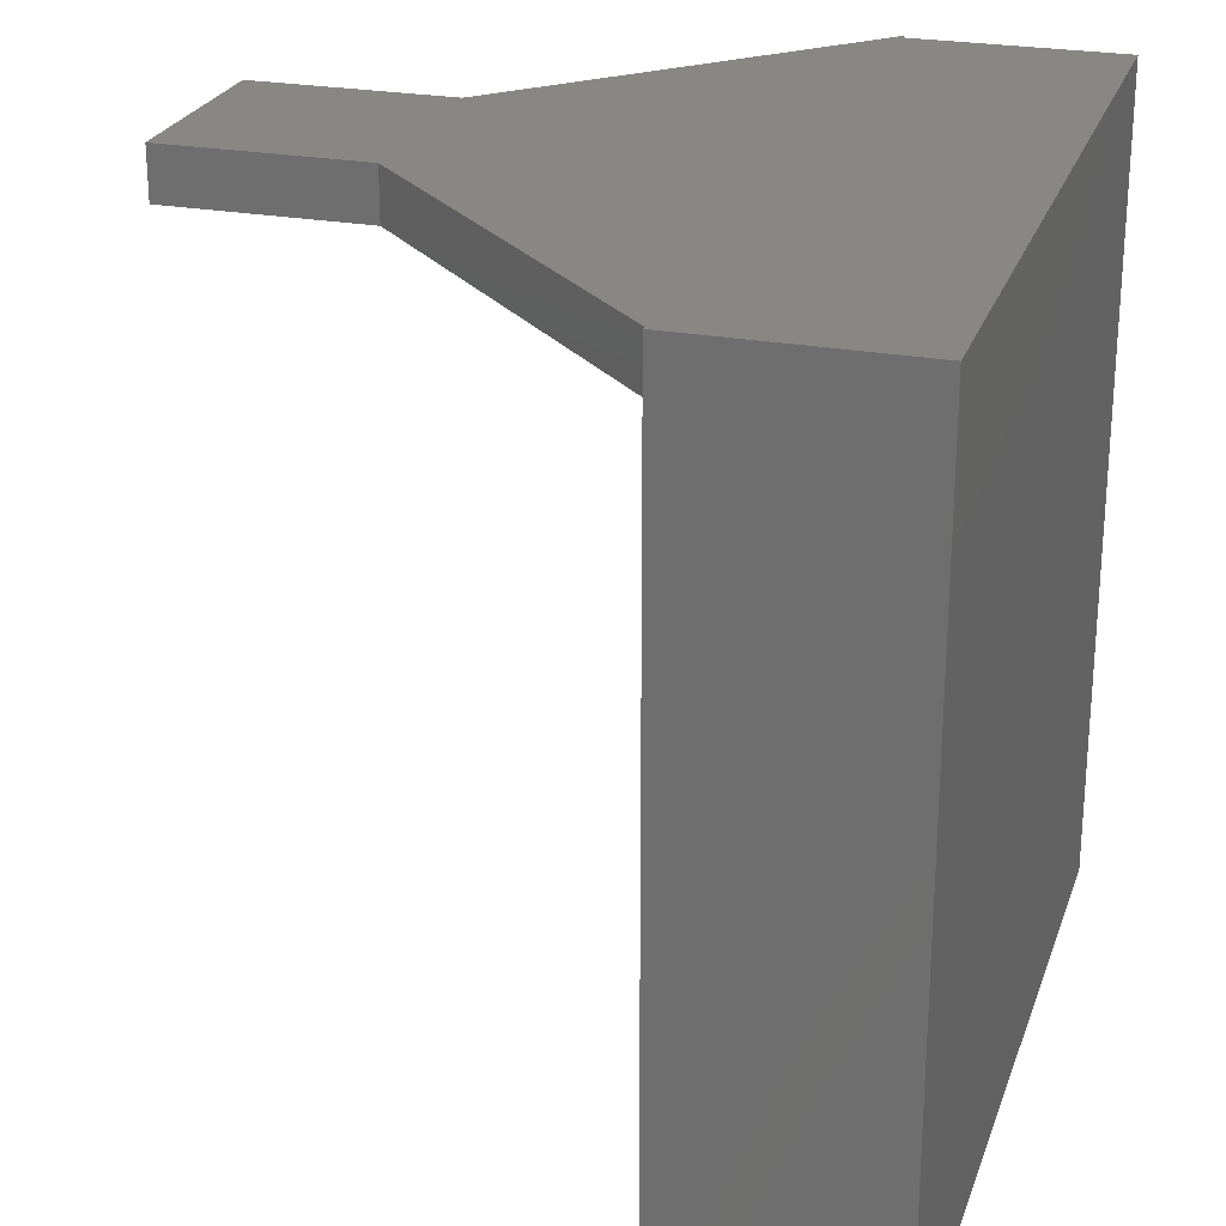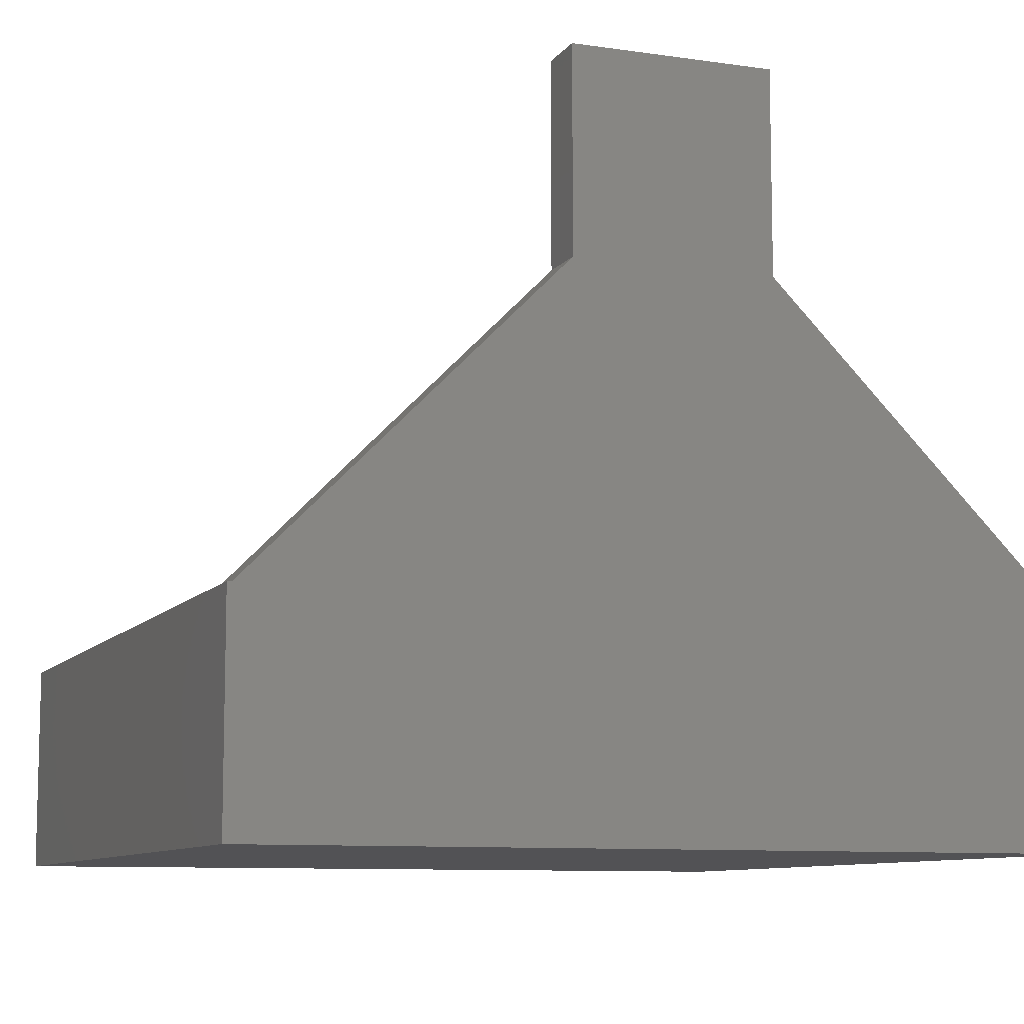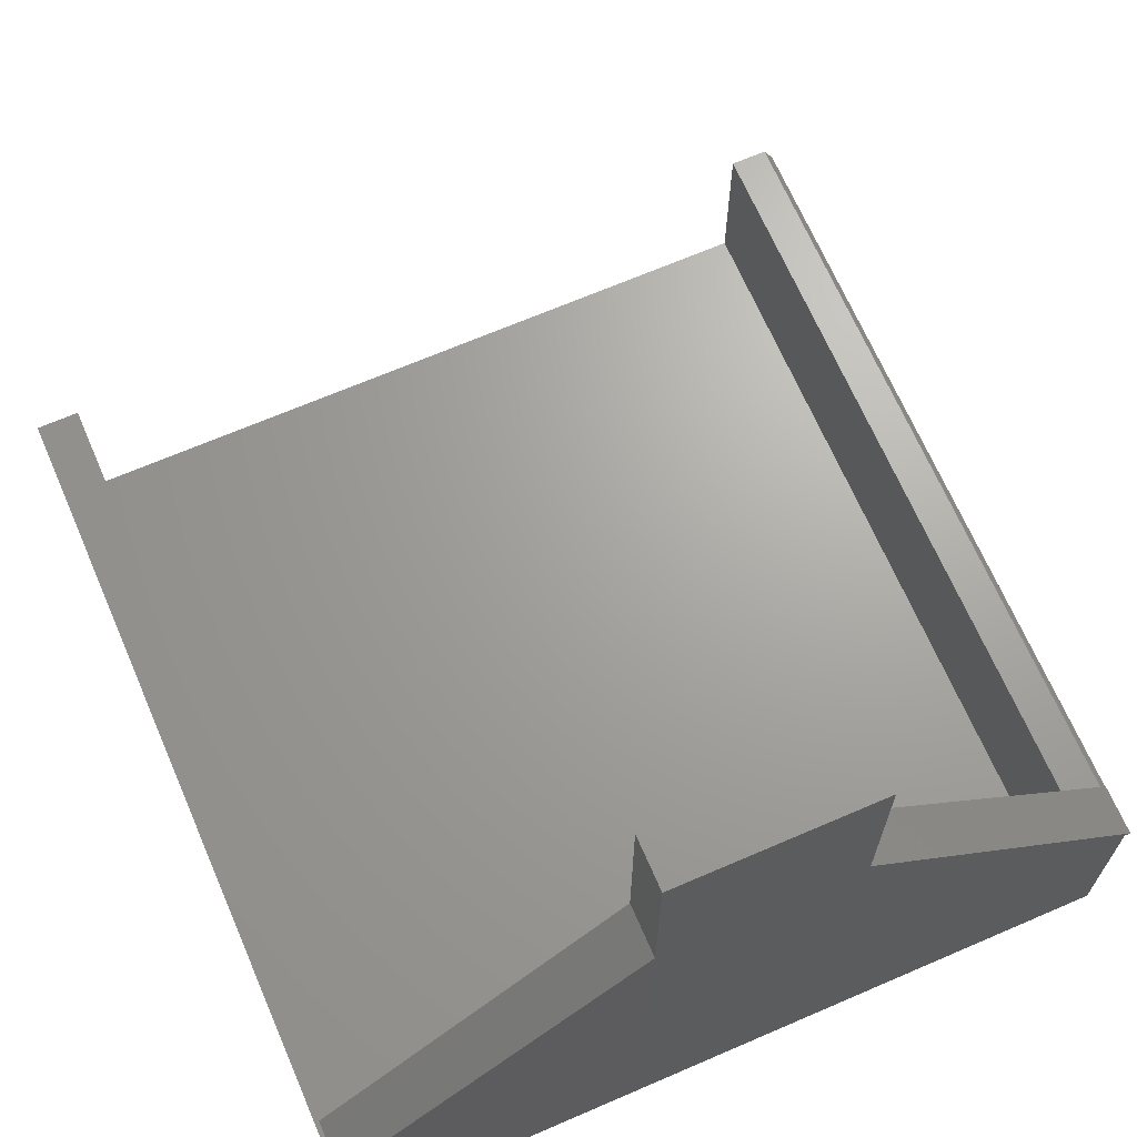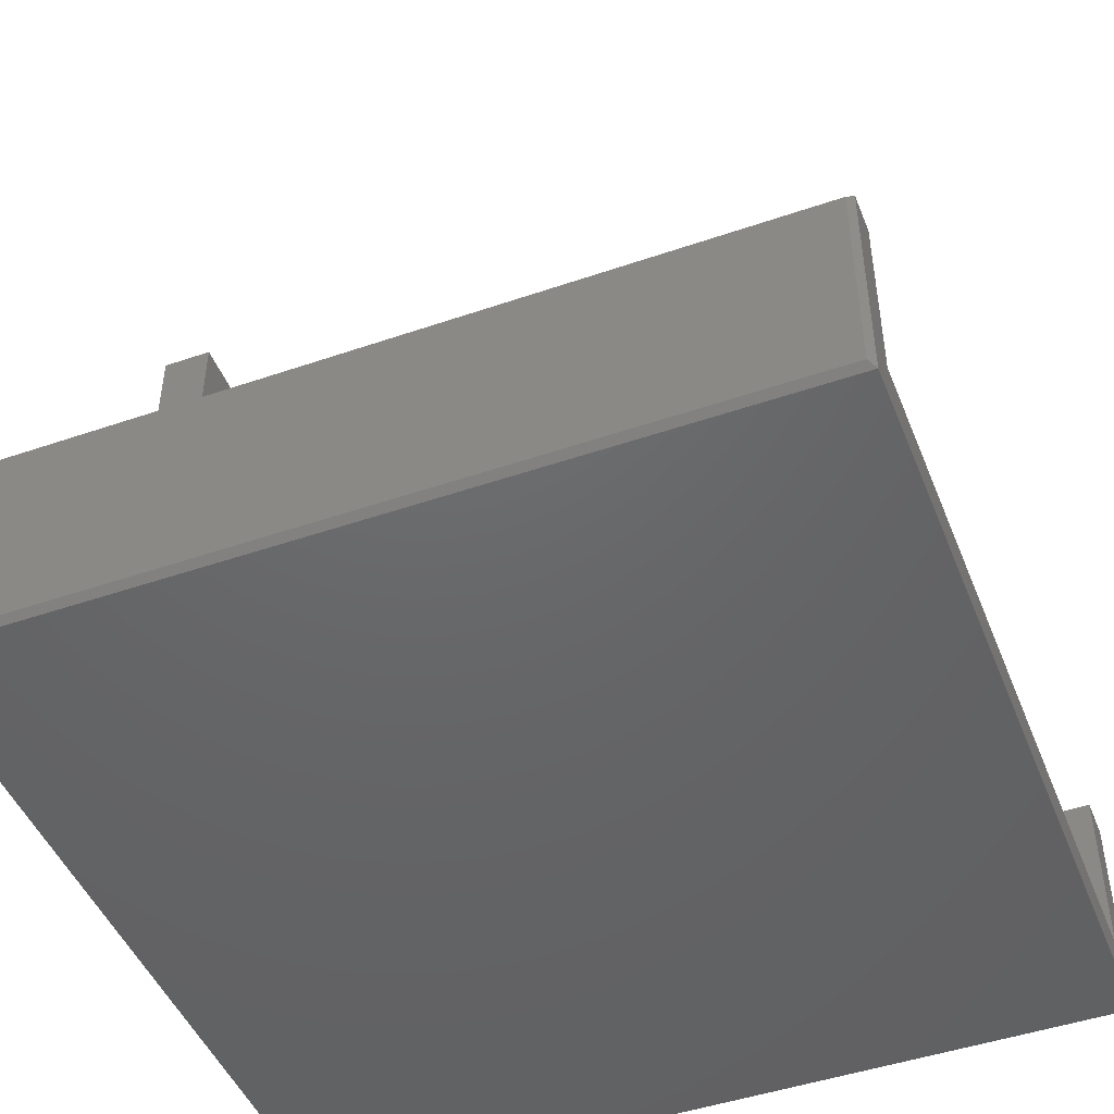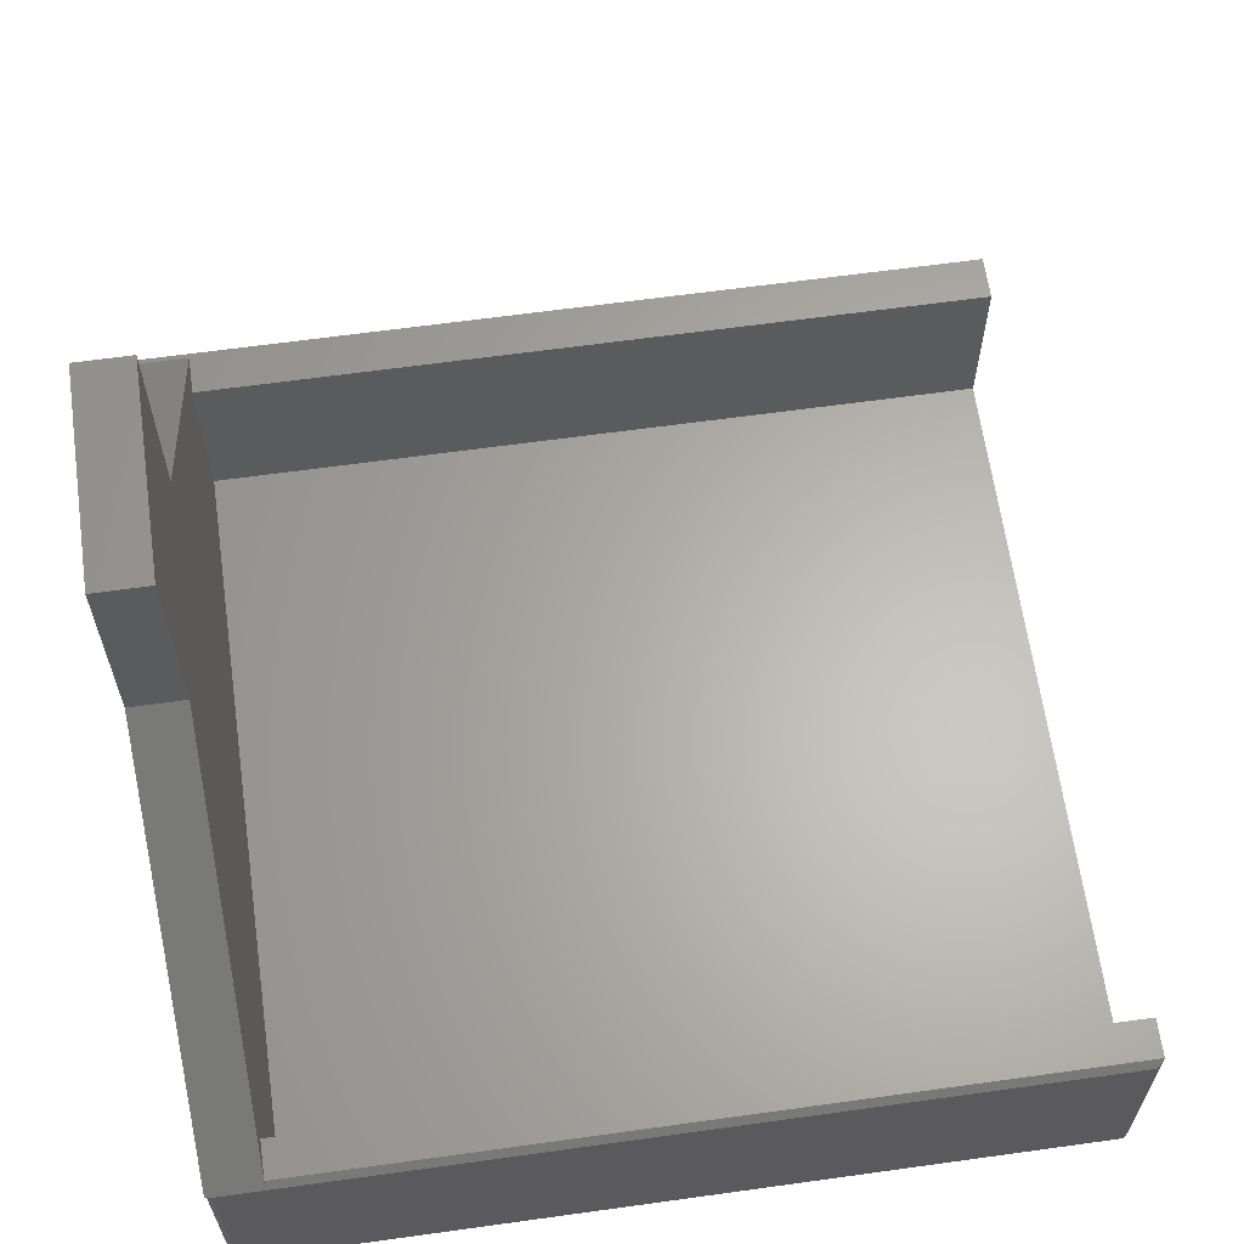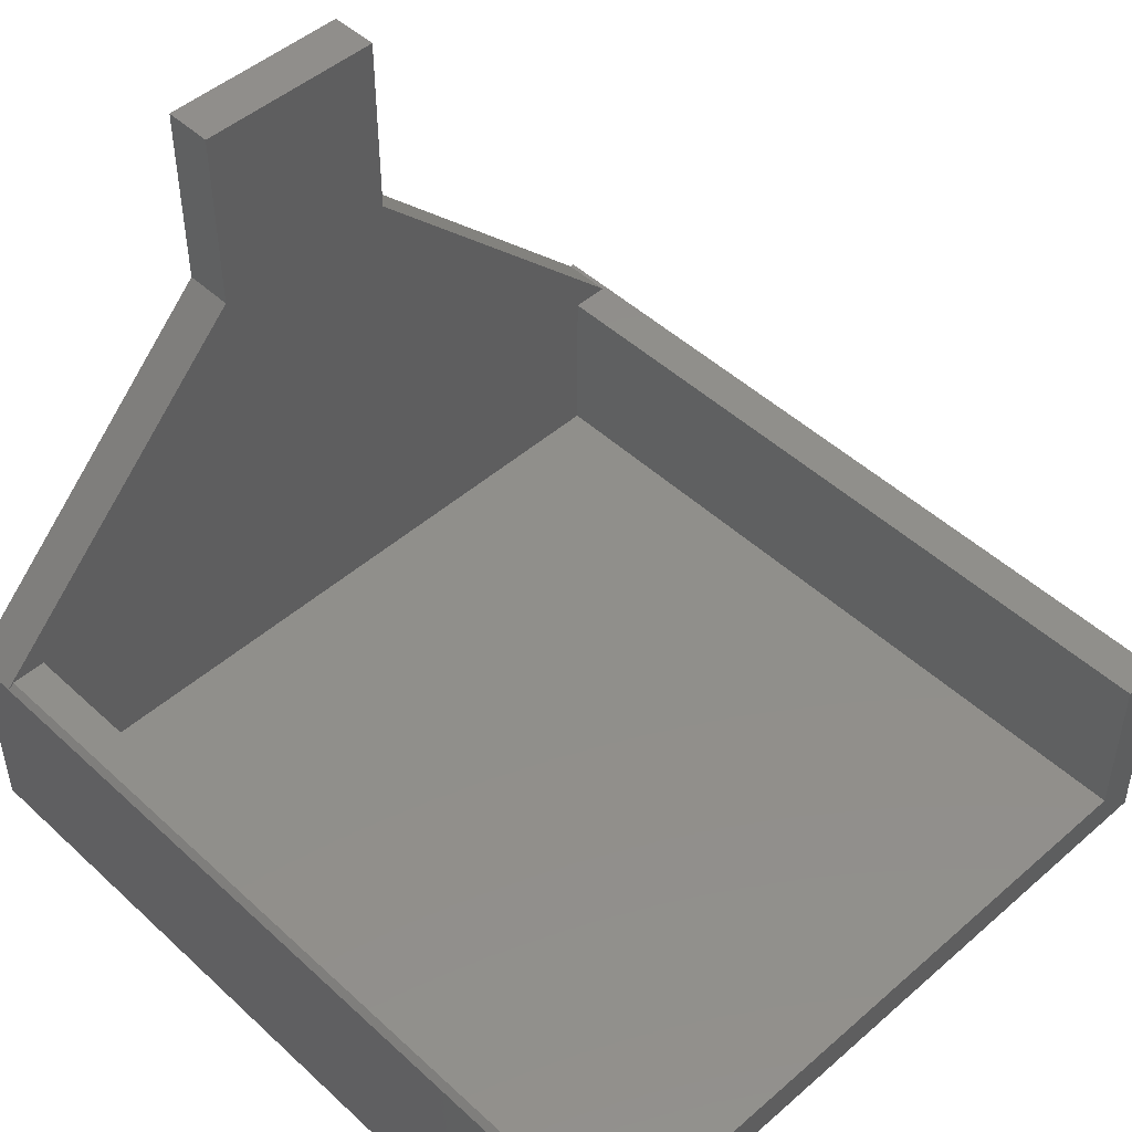
<metadata>
{"format":"stl","ext":"stl","renderer":"f3d","projection":"perspective","resolution":1024,"background":"white","views":[{"elev":24.8,"azim":106.8,"up":"+Y"},{"elev":-9.3,"azim":159.0,"up":"+Z"},{"elev":67.7,"azim":156.6,"up":"+Z"},{"elev":-47.0,"azim":-68.7,"up":"+Z"},{"elev":63.7,"azim":-98.0,"up":"+Z"},{"elev":48.4,"azim":-44.2,"up":"+Z"}]}
</metadata>
<code>
# stl→obj: 35 verts, 66 faces
v -0.5 0.5 0.125
v -0.1211 0.5 0.5039
v 0.1211 0.5 0.5039
v 0.4947 0.5 0.1303
v 0.5 0.5 0.1303
v -0.4922 0.5 0.125
v -0.1211 0.5 0.7461
v 0.1211 0.5 0.7461
v -0.4922 0.5 -0.1328
v 0.5 0.5 -0.1328
v 0.1211 0.4375 0.7461
v 0.1211 0.4375 0.5039
v -0.1211 0.4375 0.7461
v -0.1211 0.4375 0.5039
v -0.5 0.4375 0.125
v -0.4975 0.4947 0.125
v -0.4975 0.4375 0.125
v 0.4947 0.4375 0.1303
v -0.4922 0.4375 0.1303
v -0.4474 0.4375 0.1303
v 0.4474 0.4375 0.1303
v 0.4474 0.4375 -0.08018
v -0.4474 0.4375 -0.08018
v 0.5 -0.5 -0.1328
v 0.5 -0.5 0.1303
v 0.4474 -0.5 0.1303
v 0.4474 -0.5 -0.08018
v -0.4474 -0.5 -0.08018
v -0.4474 -0.5 0.1303
v -0.4922 -0.5 0.1303
v -0.5 0.4922 0.1225
v -0.5 0.4922 -0.125
v -0.5 -0.4922 0.1225
v -0.4922 -0.5 -0.1328
v -0.5 -0.4922 -0.125
f 1 2 3
f 1 3 4
f 1 4 5
f 1 5 6
f 2 7 3
f 3 7 8
f 9 6 10
f 10 6 5
f 11 12 8
f 8 12 3
f 13 11 7
f 7 11 8
f 14 13 2
f 2 13 7
f 15 14 1
f 1 14 2
f 1 6 16
f 1 16 17
f 1 17 15
f 12 18 3
f 3 18 4
f 15 17 19
f 14 15 19
f 14 19 20
f 14 20 21
f 14 21 18
f 14 18 12
f 14 12 11
f 14 11 13
f 22 21 23
f 23 21 20
f 10 5 24
f 24 5 25
f 5 4 18
f 21 26 18
f 18 26 25
f 18 25 5
f 21 22 26
f 26 22 27
f 22 23 27
f 27 23 28
f 23 20 28
f 28 20 29
f 20 19 29
f 29 19 30
f 16 6 31
f 31 6 9
f 31 9 32
f 31 17 16
f 31 33 17
f 33 19 17
f 33 30 19
f 25 26 24
f 24 26 27
f 24 27 34
f 34 27 28
f 34 28 30
f 30 28 29
f 31 32 33
f 33 32 35
f 9 10 34
f 34 10 24
f 9 34 32
f 32 34 35
f 30 33 34
f 34 33 35

</code>
